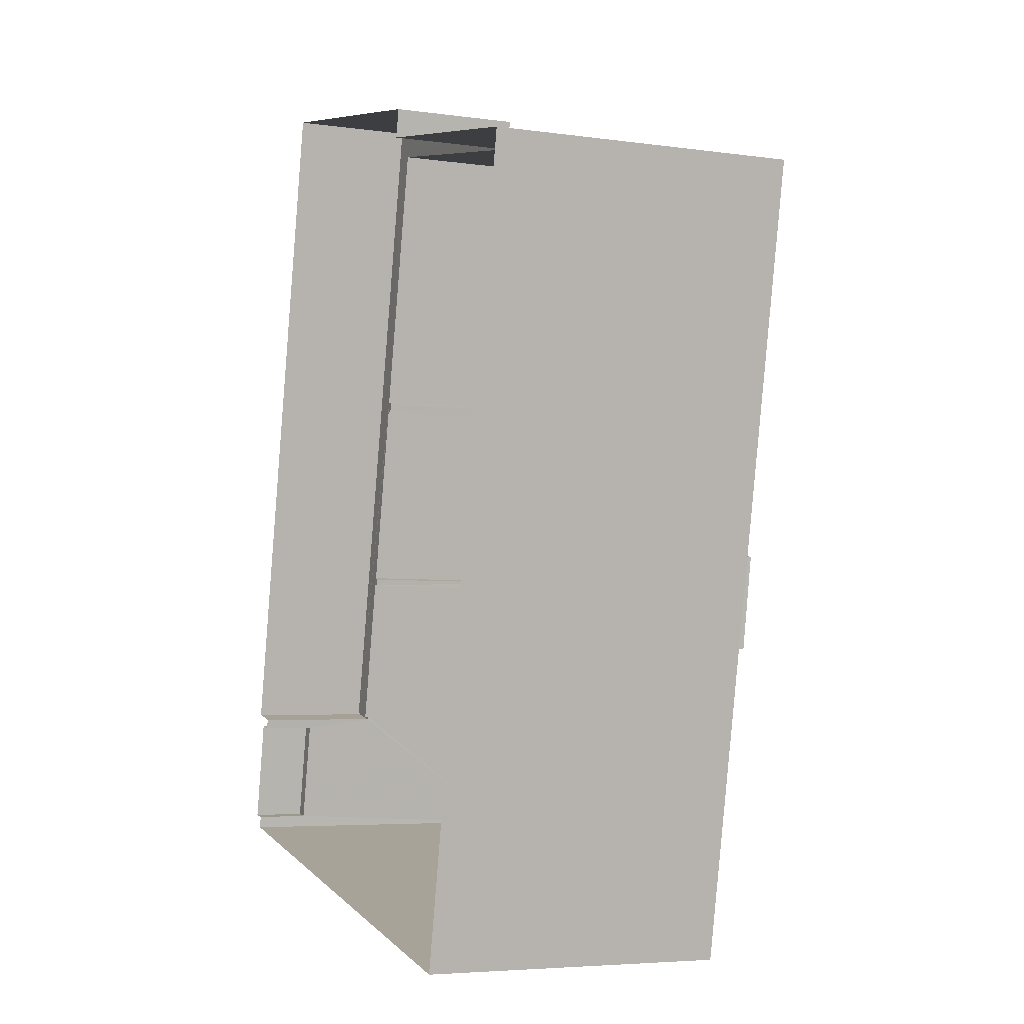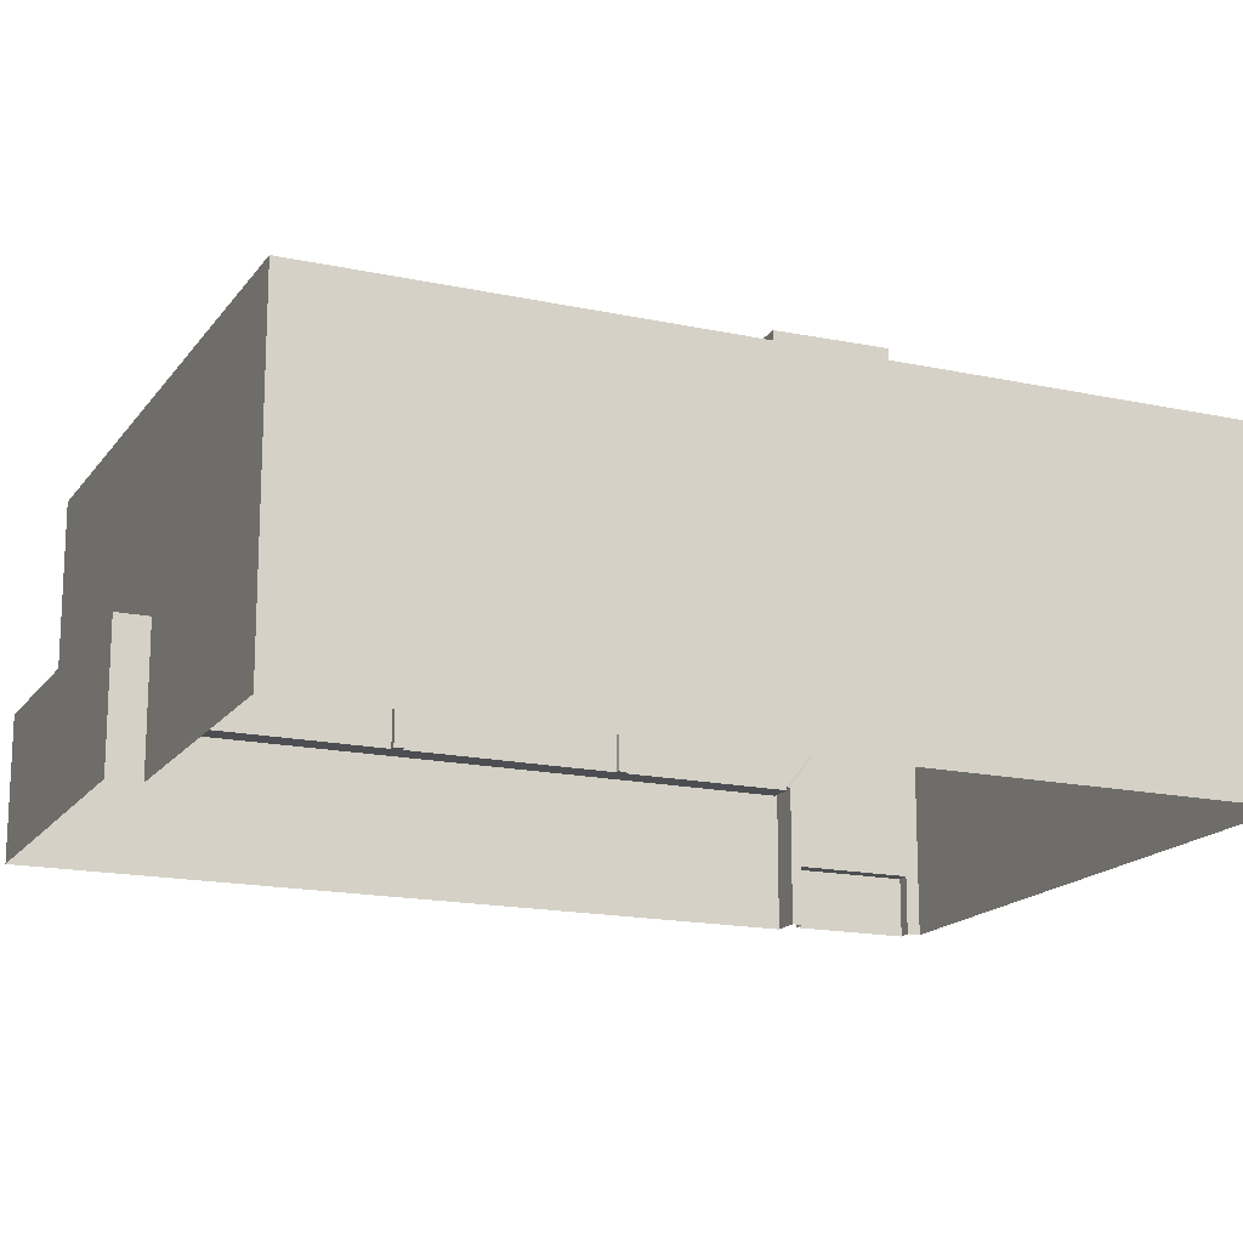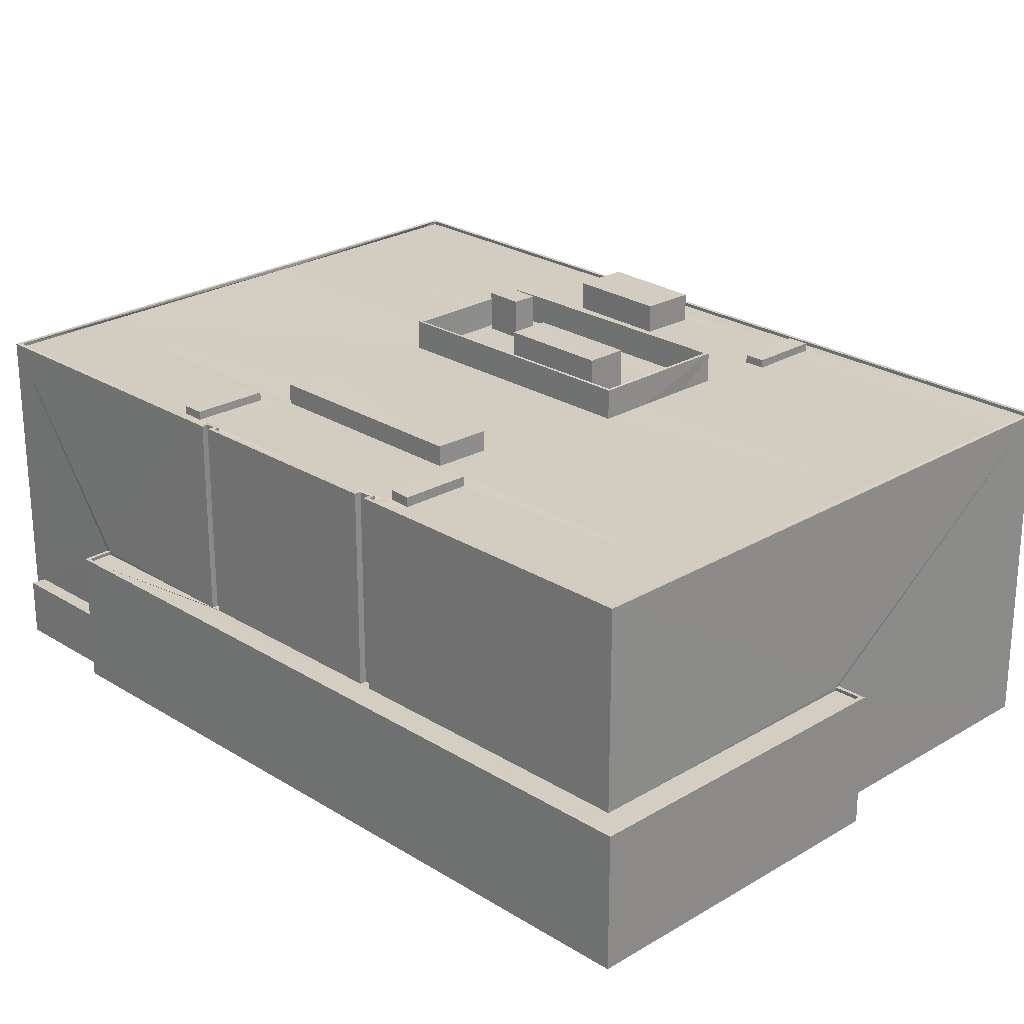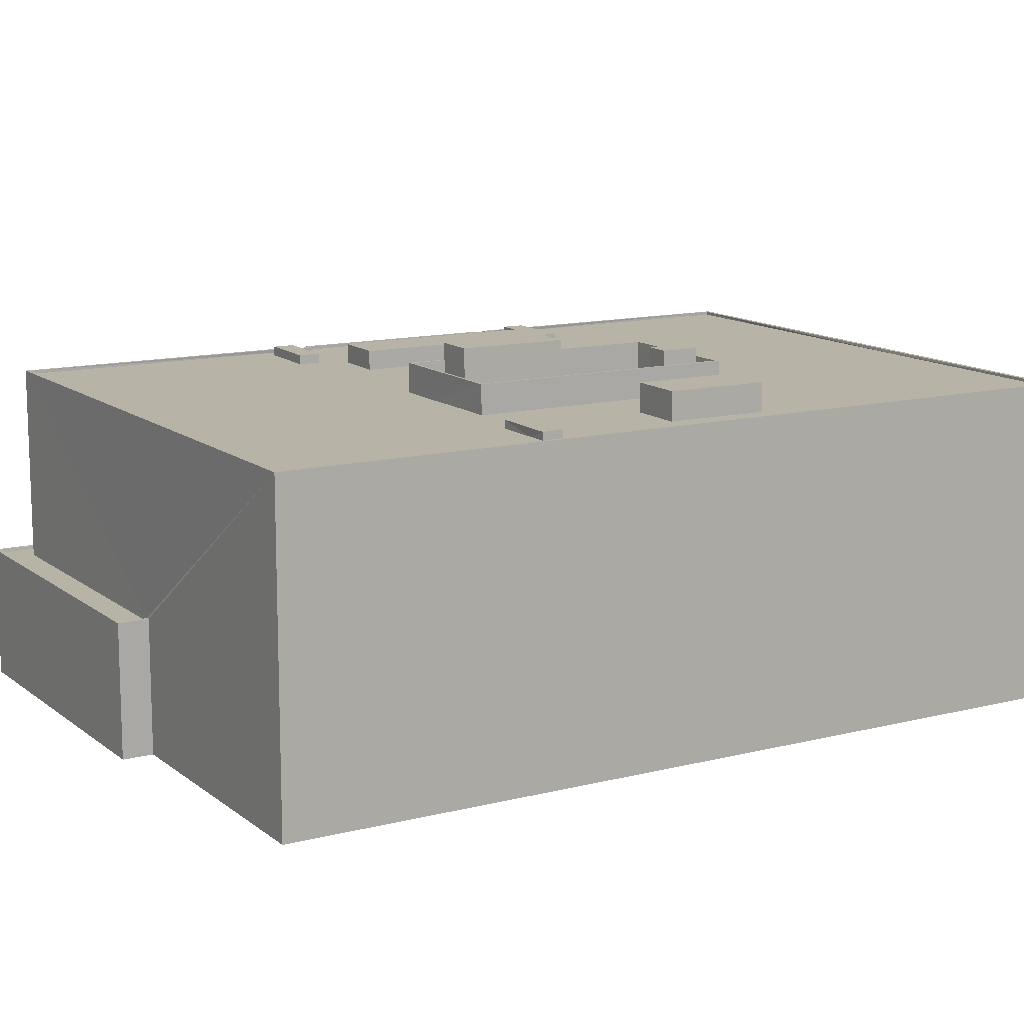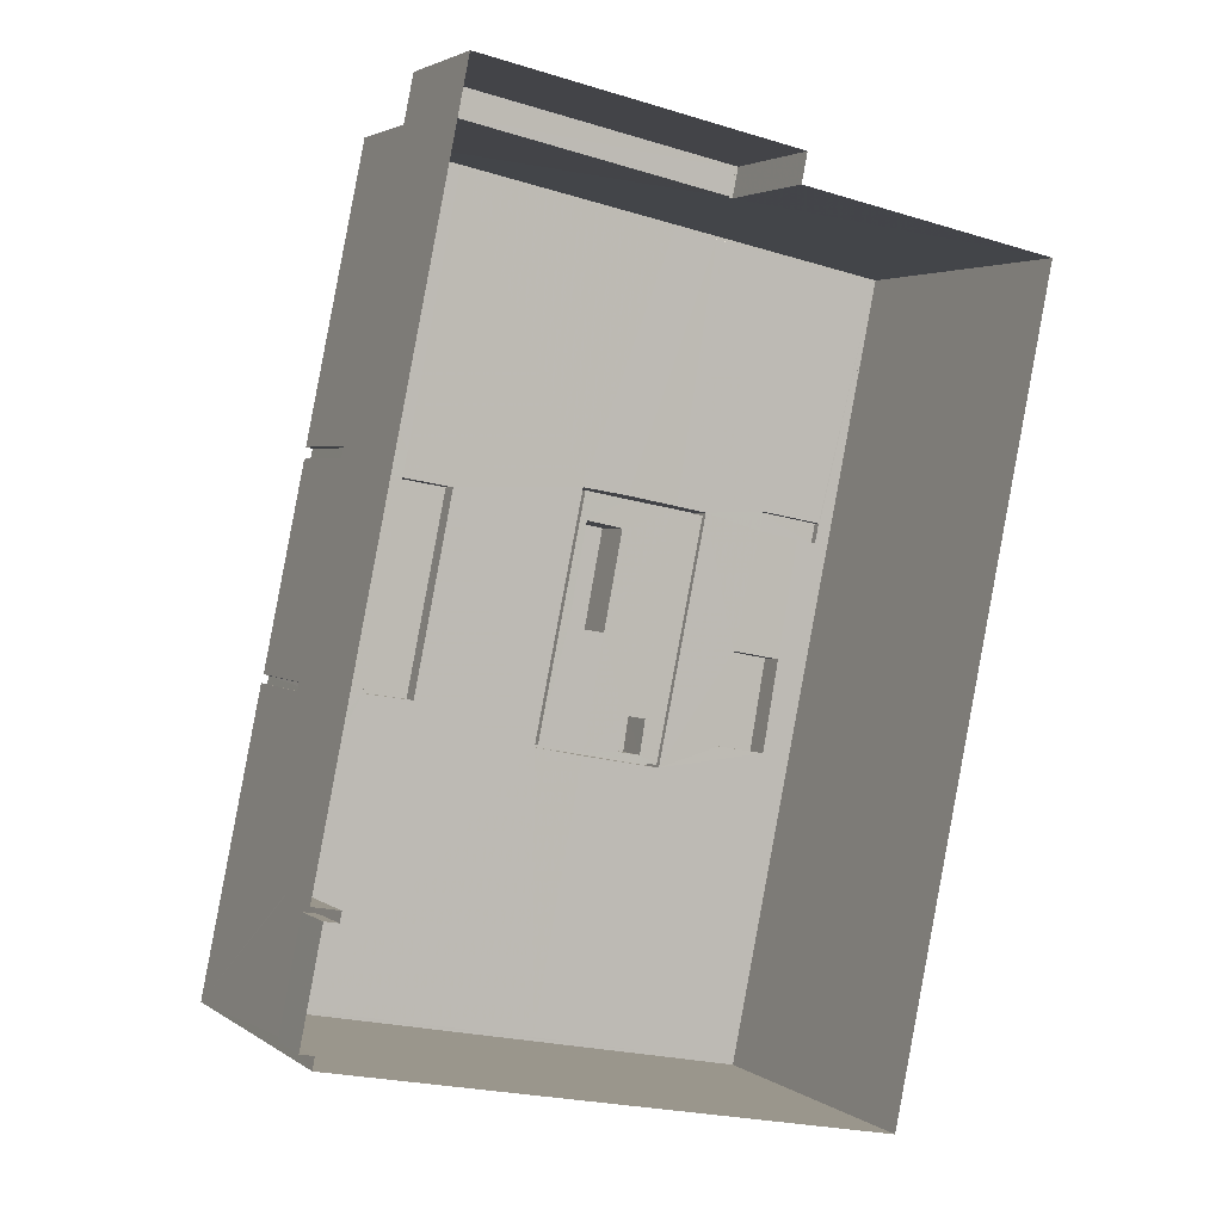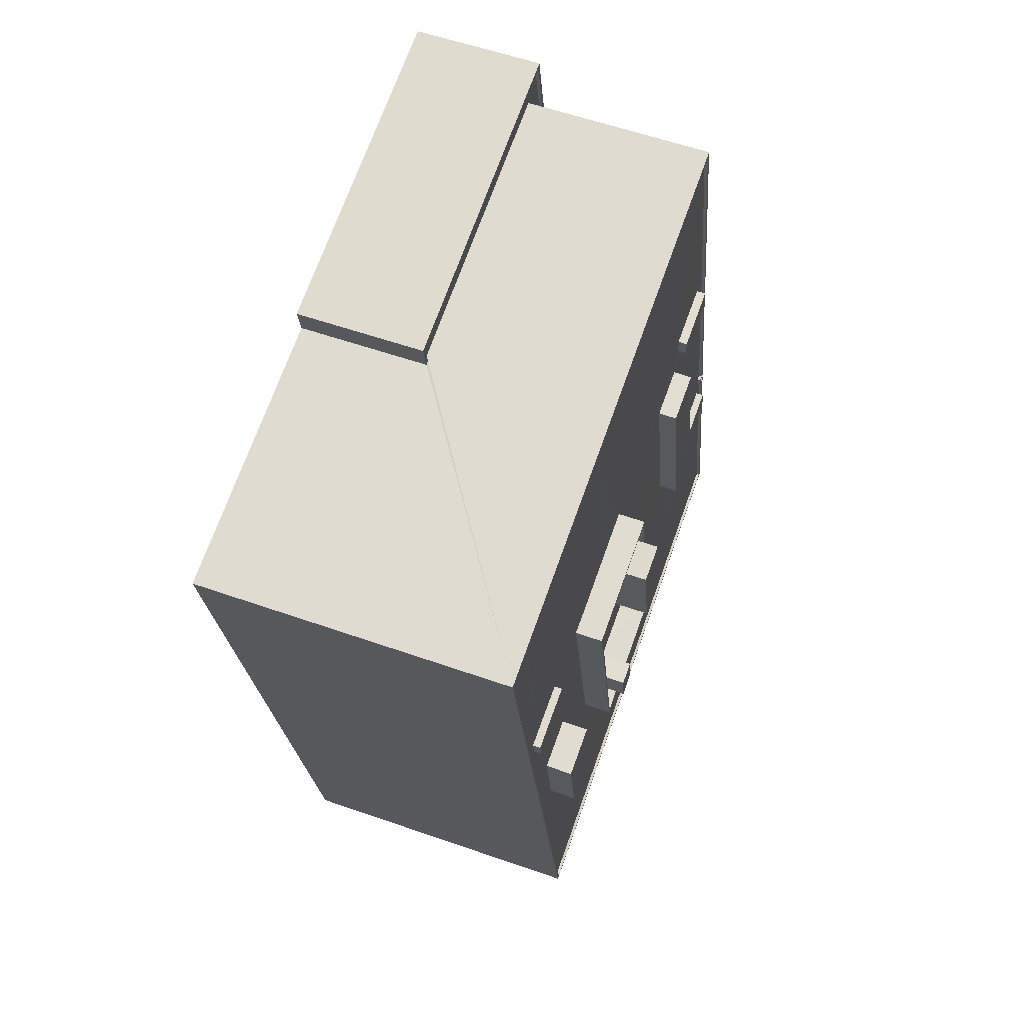
<metadata>
{"format":"obj","ext":"obj","renderer":"f3d","projection":"perspective","resolution":1024,"background":"white","views":[{"elev":-5.2,"azim":-113.7,"up":"+Y"},{"elev":-16.6,"azim":-102.2,"up":"+Z"},{"elev":24.7,"azim":147.1,"up":"+Z"},{"elev":12.7,"azim":-109.0,"up":"+Z"},{"elev":3.0,"azim":154.3,"up":"+Y"},{"elev":57.6,"azim":-70.0,"up":"+Y"}]}
</metadata>
<code>
v 1.234e+05 7.857e+05 17.1
v 1.234e+05 7.857e+05 17.1
v 1.234e+05 7.857e+05 17.1
v 1.234e+05 7.857e+05 17.11
v 1.234e+05 7.857e+05 17.11
v 1.234e+05 7.857e+05 17.1
v 1.234e+05 7.857e+05 17.1
v 1.234e+05 7.857e+05 17.1
v 1.234e+05 7.857e+05 17.1
v 1.234e+05 7.857e+05 17.11
v 1.234e+05 7.857e+05 17.11
v 1.234e+05 7.857e+05 17.1
v 1.234e+05 7.857e+05 43.24
v 1.234e+05 7.857e+05 43.24
v 1.234e+05 7.857e+05 43.24
v 1.234e+05 7.857e+05 43.24
v 1.234e+05 7.857e+05 41.73
v 1.234e+05 7.857e+05 41.73
v 1.234e+05 7.857e+05 41.73
v 1.234e+05 7.857e+05 41.73
v 1.234e+05 7.857e+05 41.73
v 1.234e+05 7.857e+05 41.73
v 1.234e+05 7.857e+05 41.74
v 1.234e+05 7.857e+05 41.73
v 1.234e+05 7.857e+05 41.73
v 1.234e+05 7.857e+05 41.73
v 1.234e+05 7.857e+05 41.74
v 1.234e+05 7.857e+05 41.73
v 1.234e+05 7.857e+05 41.73
v 1.234e+05 7.857e+05 41.73
v 1.234e+05 7.857e+05 41.73
v 1.234e+05 7.857e+05 41.73
v 1.234e+05 7.857e+05 41.73
v 1.234e+05 7.857e+05 41.73
v 1.234e+05 7.857e+05 41.73
v 1.234e+05 7.857e+05 41.73
v 1.234e+05 7.857e+05 41.73
v 1.234e+05 7.857e+05 41.73
v 1.234e+05 7.857e+05 41.73
v 1.234e+05 7.857e+05 41.73
v 1.234e+05 7.857e+05 41.73
v 1.234e+05 7.857e+05 41.73
v 1.234e+05 7.857e+05 41.73
v 1.234e+05 7.857e+05 41.73
v 1.234e+05 7.857e+05 41.73
v 1.234e+05 7.857e+05 41.74
v 1.234e+05 7.857e+05 41.73
v 1.234e+05 7.857e+05 41.73
v 1.234e+05 7.857e+05 41.73
v 1.234e+05 7.857e+05 41.73
v 1.234e+05 7.857e+05 41.73
v 1.234e+05 7.857e+05 41.74
v 1.234e+05 7.857e+05 41.73
v 1.234e+05 7.857e+05 41.73
v 1.234e+05 7.857e+05 41.73
v 1.234e+05 7.857e+05 41.74
v 1.234e+05 7.857e+05 41.74
v 1.234e+05 7.857e+05 41.73
v 1.234e+05 7.857e+05 41.73
v 1.234e+05 7.857e+05 41.73
v 1.234e+05 7.857e+05 41.73
v 1.234e+05 7.857e+05 41.74
v 1.234e+05 7.857e+05 41.73
v 1.234e+05 7.857e+05 41.73
v 1.234e+05 7.857e+05 41.73
v 1.234e+05 7.857e+05 41.73
v 1.234e+05 7.857e+05 41.73
v 1.234e+05 7.857e+05 41.74
v 1.234e+05 7.857e+05 41.74
v 1.234e+05 7.857e+05 41.74
v 1.234e+05 7.857e+05 41.73
v 1.234e+05 7.857e+05 41.73
v 1.234e+05 7.857e+05 41.73
v 1.234e+05 7.857e+05 41.73
v 1.234e+05 7.857e+05 41.73
v 1.234e+05 7.857e+05 41.73
v 1.234e+05 7.857e+05 41.73
v 1.234e+05 7.857e+05 41.73
v 1.234e+05 7.857e+05 41.73
v 1.234e+05 7.857e+05 41.73
v 1.234e+05 7.857e+05 41.73
v 1.234e+05 7.857e+05 41.73
v 1.234e+05 7.857e+05 41.73
v 1.234e+05 7.857e+05 41.73
v 1.234e+05 7.857e+05 41.73
v 1.234e+05 7.857e+05 41.73
v 1.234e+05 7.857e+05 41.98
v 1.234e+05 7.857e+05 41.98
v 1.234e+05 7.857e+05 41.98
v 1.234e+05 7.857e+05 41.98
v 1.234e+05 7.857e+05 41.99
v 1.234e+05 7.857e+05 41.99
v 1.234e+05 7.857e+05 41.99
v 1.234e+05 7.857e+05 41.99
v 1.234e+05 7.857e+05 41.98
v 1.234e+05 7.857e+05 41.98
v 1.234e+05 7.857e+05 41.98
v 1.234e+05 7.857e+05 41.98
v 1.234e+05 7.857e+05 41.98
v 1.234e+05 7.857e+05 41.98
v 1.234e+05 7.857e+05 41.98
v 1.234e+05 7.857e+05 41.98
v 1.234e+05 7.857e+05 41.98
v 1.234e+05 7.857e+05 41.98
v 1.234e+05 7.857e+05 41.98
v 1.234e+05 7.857e+05 41.98
v 1.234e+05 7.857e+05 41.98
v 1.234e+05 7.857e+05 41.98
v 1.234e+05 7.857e+05 41.98
v 1.234e+05 7.857e+05 41.98
v 1.234e+05 7.857e+05 44.76
v 1.234e+05 7.857e+05 44.76
v 1.234e+05 7.857e+05 44.76
v 1.234e+05 7.857e+05 44.76
v 1.234e+05 7.857e+05 45.4
v 1.234e+05 7.857e+05 45.4
v 1.234e+05 7.857e+05 45.4
v 1.234e+05 7.857e+05 45.4
v 1.234e+05 7.857e+05 43.98
v 1.234e+05 7.857e+05 43.98
v 1.234e+05 7.857e+05 43.98
v 1.234e+05 7.857e+05 43.98
v 1.234e+05 7.857e+05 43.98
v 1.234e+05 7.857e+05 43.98
v 1.234e+05 7.857e+05 43.98
v 1.234e+05 7.857e+05 43.98
v 1.234e+05 7.857e+05 42.45
v 1.234e+05 7.857e+05 42.45
v 1.234e+05 7.857e+05 42.45
v 1.234e+05 7.857e+05 42.45
v 1.234e+05 7.857e+05 43.91
v 1.234e+05 7.857e+05 43.91
v 1.234e+05 7.857e+05 43.91
v 1.234e+05 7.857e+05 43.91
v 1.234e+05 7.857e+05 42.36
v 1.234e+05 7.857e+05 42.36
v 1.234e+05 7.857e+05 42.36
v 1.234e+05 7.857e+05 42.35
v 1.234e+05 7.857e+05 42.35
v 1.234e+05 7.857e+05 42.35
v 1.234e+05 7.857e+05 42.35
v 1.234e+05 7.857e+05 42.35
v 1.234e+05 7.857e+05 21.43
v 1.234e+05 7.857e+05 21.43
v 1.234e+05 7.857e+05 21.43
v 1.234e+05 7.857e+05 21.43
v 1.234e+05 7.857e+05 27.07
v 1.234e+05 7.857e+05 27.07
v 1.234e+05 7.857e+05 27.07
v 1.234e+05 7.857e+05 27.07
v 1.234e+05 7.857e+05 27.06
v 1.234e+05 7.857e+05 27.06
v 1.234e+05 7.857e+05 27.06
v 1.234e+05 7.857e+05 27.06
v 1.234e+05 7.857e+05 27.06
v 1.234e+05 7.857e+05 27.06
v 1.234e+05 7.857e+05 27.06
v 1.234e+05 7.857e+05 27.06
v 1.234e+05 7.857e+05 27.06
v 1.234e+05 7.857e+05 27.06
v 1.234e+05 7.857e+05 27.31
v 1.234e+05 7.857e+05 27.31
v 1.234e+05 7.857e+05 27.31
v 1.234e+05 7.857e+05 27.32
v 1.234e+05 7.857e+05 27.32
v 1.234e+05 7.857e+05 27.32
v 1.234e+05 7.857e+05 27.31
v 1.234e+05 7.857e+05 27.32
v 1.234e+05 7.857e+05 27.32
v 1.234e+05 7.857e+05 27.32
f 1 2 3
f 2 4 5
f 6 3 7
f 8 9 10
f 10 5 11
f 12 2 9
f 7 3 12
f 3 2 12
f 9 2 5
f 9 5 10
f 13 14 15
f 16 13 15
f 17 18 19
f 20 21 22
f 23 24 17
f 25 20 18
f 26 21 25
f 27 24 23
f 28 24 27
f 26 25 29
f 24 25 18
f 24 18 17
f 20 25 21
f 30 31 32
f 33 32 34
f 33 34 35
f 32 31 34
f 36 37 38
f 38 37 39
f 40 41 42
f 43 40 42
f 42 41 39
f 37 42 39
f 30 36 38
f 30 43 36
f 40 43 44
f 35 40 45
f 35 45 33
f 32 43 30
f 44 43 32
f 45 40 44
f 28 27 46
f 47 28 46
f 48 49 26
f 29 48 26
f 50 17 51
f 17 50 23
f 23 50 52
f 53 54 55
f 52 54 53
f 50 54 52
f 56 46 57
f 47 46 58
f 59 49 60
f 49 48 60
f 59 60 61
f 57 62 56
f 60 58 63
f 64 65 66
f 63 65 64
f 58 56 65
f 67 60 63
f 61 60 67
f 46 56 58
f 63 58 65
f 62 57 68
f 57 69 68
f 64 66 70
f 70 69 71
f 68 69 70
f 61 64 70
f 61 71 59
f 61 70 71
f 72 73 74
f 21 73 72
f 75 76 53
f 75 53 55
f 21 77 22
f 17 19 51
f 22 78 19
f 51 78 55
f 79 80 78
f 78 75 55
f 21 72 77
f 81 79 22
f 77 81 22
f 51 19 78
f 22 79 78
f 82 79 74
f 80 83 84
f 74 79 72
f 85 79 82
f 80 79 86
f 86 79 85
f 80 86 83
f 87 88 89
f 90 87 89
f 91 92 88
f 87 91 88
f 93 94 92
f 91 93 92
f 93 95 94
f 94 95 96
f 97 98 99
f 100 95 98
f 96 95 100
f 97 100 98
f 101 102 103
f 102 104 103
f 99 105 97
f 105 104 106
f 103 104 105
f 97 105 106
f 90 89 107
f 89 108 107
f 107 109 110
f 110 109 101
f 101 109 102
f 107 108 109
f 111 112 113
f 114 111 113
f 115 116 117
f 115 118 116
f 119 120 121
f 122 123 124
f 122 121 120
f 119 121 125
f 126 122 124
f 121 122 126
f 119 124 123
f 119 125 124
f 127 128 129
f 127 130 128
f 131 132 133
f 131 134 132
f 135 136 137
f 138 135 137
f 139 140 141
f 142 139 141
f 143 144 145
f 146 143 145
f 147 148 149
f 148 147 150
f 151 152 153
f 154 152 150
f 155 153 156
f 157 155 156
f 158 159 160
f 160 156 152
f 158 160 154
f 154 150 147
f 152 156 153
f 160 152 154
f 161 162 163
f 164 165 166
f 162 167 163
f 165 168 166
f 164 169 170
f 163 167 170
f 169 163 170
f 164 166 169
f 22 15 20
f 22 16 15
f 14 18 20
f 15 14 20
f 14 13 19
f 18 14 19
f 22 13 16
f 22 19 13
f 71 87 59
f 59 87 49
f 49 87 26
f 26 87 90
f 21 26 90
f 21 90 73
f 91 71 69
f 91 87 71
f 52 93 23
f 23 93 27
f 46 27 91
f 27 93 91
f 57 46 91
f 57 91 69
f 76 95 53
f 53 93 52
f 53 95 93
f 98 76 75
f 98 95 76
f 98 75 78
f 99 98 78
f 84 105 80
f 80 99 78
f 80 105 99
f 105 84 83
f 103 105 83
f 101 83 86
f 101 103 83
f 101 86 85
f 110 101 85
f 107 85 82
f 107 110 85
f 73 90 74
f 74 107 82
f 74 90 107
f 151 153 161
f 12 9 146
f 153 108 161
f 146 9 162
f 161 108 89
f 162 161 89
f 3 143 1
f 1 143 89
f 143 146 162
f 143 162 89
f 168 94 147
f 94 168 92
f 92 165 4
f 147 149 168
f 4 165 5
f 168 165 92
f 92 4 2
f 88 92 2
f 88 2 1
f 89 88 1
f 154 147 94
f 96 154 94
f 158 154 96
f 100 158 96
f 159 158 100
f 97 159 100
f 160 159 97
f 106 160 97
f 156 160 106
f 104 156 106
f 157 156 104
f 102 157 104
f 155 157 102
f 109 155 102
f 108 155 109
f 108 153 155
f 114 113 44
f 32 114 44
f 45 113 112
f 45 44 113
f 45 111 33
f 45 112 111
f 114 32 33
f 111 114 33
f 37 117 116
f 37 36 117
f 42 37 116
f 118 42 116
f 115 42 118
f 115 43 42
f 117 43 115
f 117 36 43
f 28 47 120
f 24 28 119
f 47 58 120
f 119 28 120
f 30 38 121
f 31 30 121
f 38 39 125
f 121 38 125
f 119 25 24
f 119 123 25
f 121 34 31
f 121 126 34
f 48 29 122
f 60 48 122
f 29 25 123
f 122 29 123
f 40 35 126
f 41 40 124
f 35 34 126
f 124 40 126
f 41 124 125
f 39 41 125
f 60 122 120
f 58 60 120
f 51 128 50
f 51 129 128
f 128 130 54
f 50 128 54
f 130 127 55
f 54 130 55
f 55 129 51
f 55 127 129
f 133 132 63
f 64 133 63
f 132 134 67
f 63 132 67
f 67 131 61
f 67 134 131
f 61 133 64
f 61 131 133
f 70 136 68
f 70 137 136
f 56 62 135
f 62 68 136
f 135 62 136
f 135 138 65
f 56 135 65
f 70 66 137
f 66 65 138
f 66 138 137
f 77 140 81
f 77 141 140
f 140 139 79
f 81 140 79
f 139 142 72
f 79 139 72
f 72 141 77
f 72 142 141
f 146 145 7
f 12 146 7
f 145 6 7
f 145 144 6
f 143 6 144
f 143 3 6
f 161 163 152
f 151 161 152
f 149 148 166
f 168 149 166
f 169 166 148
f 150 169 148
f 169 150 152
f 163 169 152
f 5 164 11
f 5 165 164
f 164 170 10
f 11 164 10
f 170 8 10
f 170 167 8
f 162 8 167
f 162 9 8

</code>
